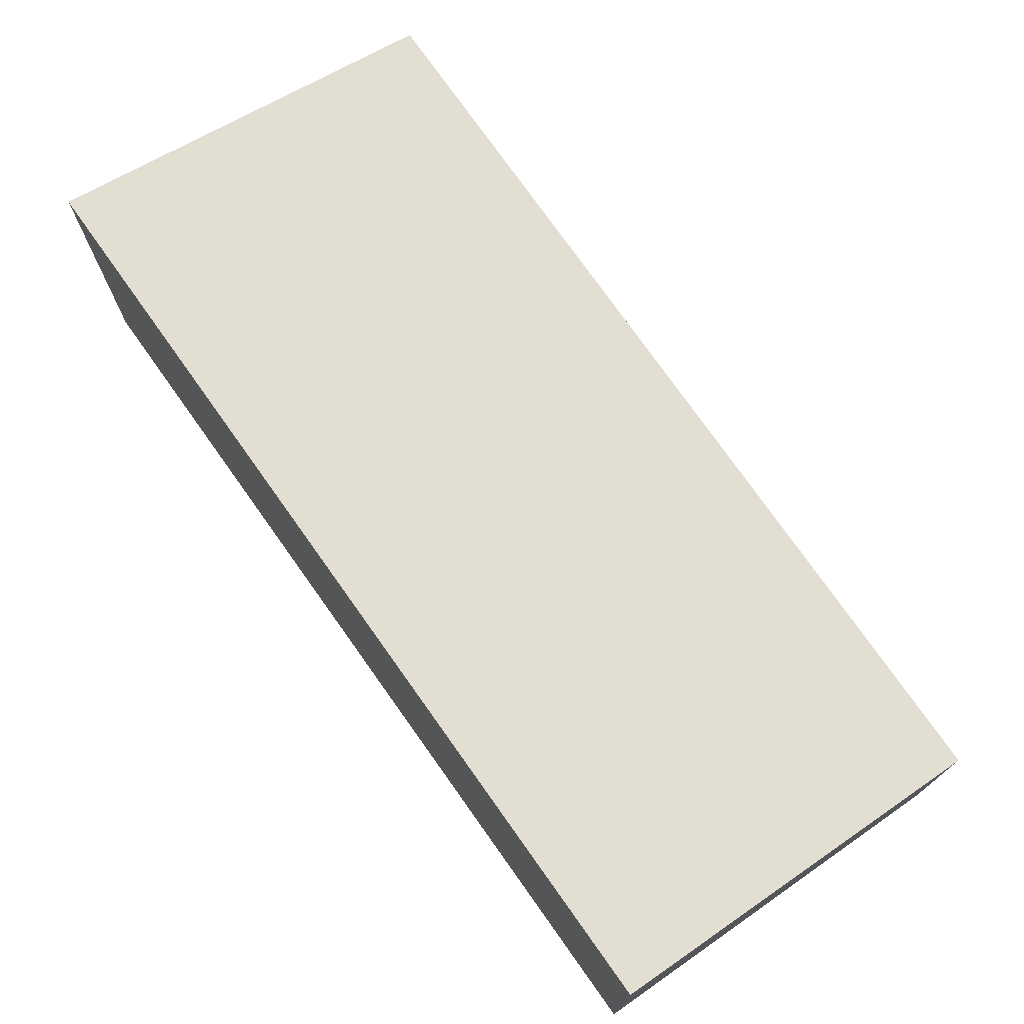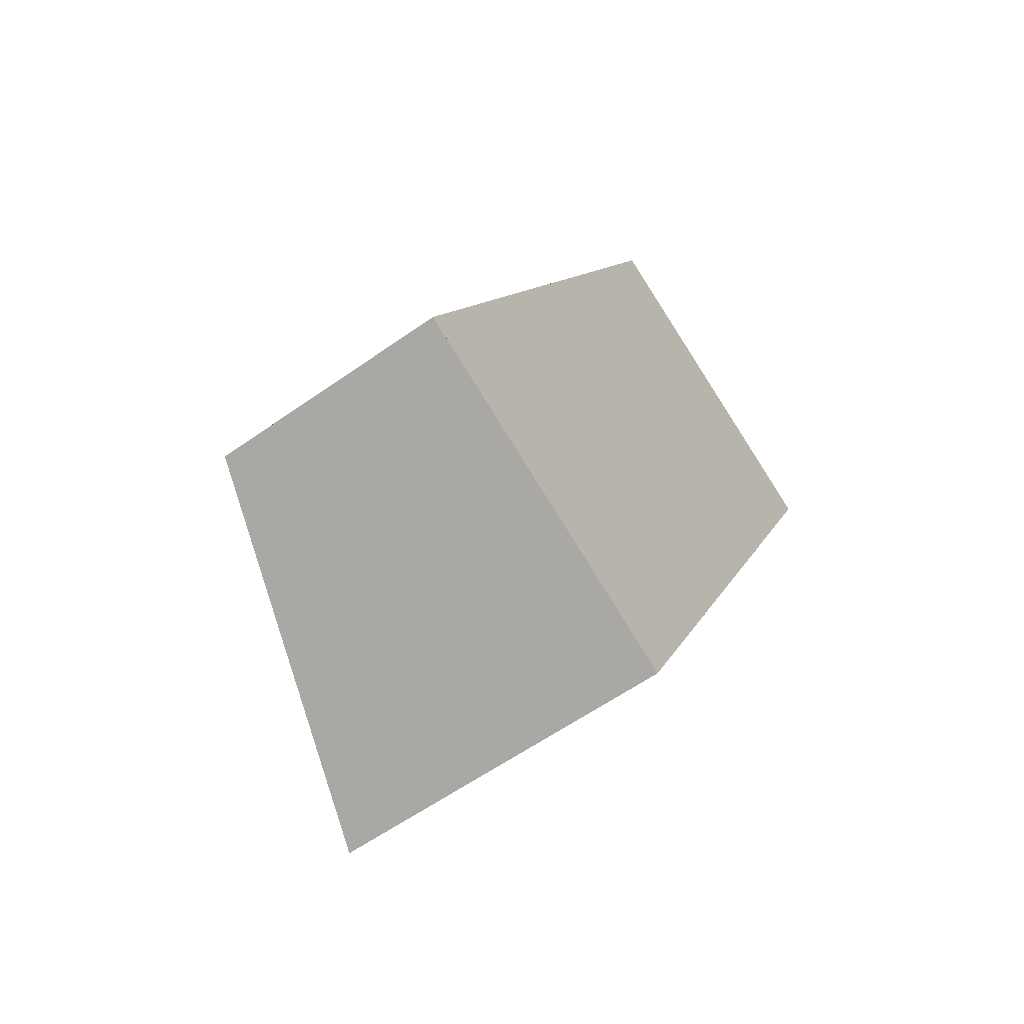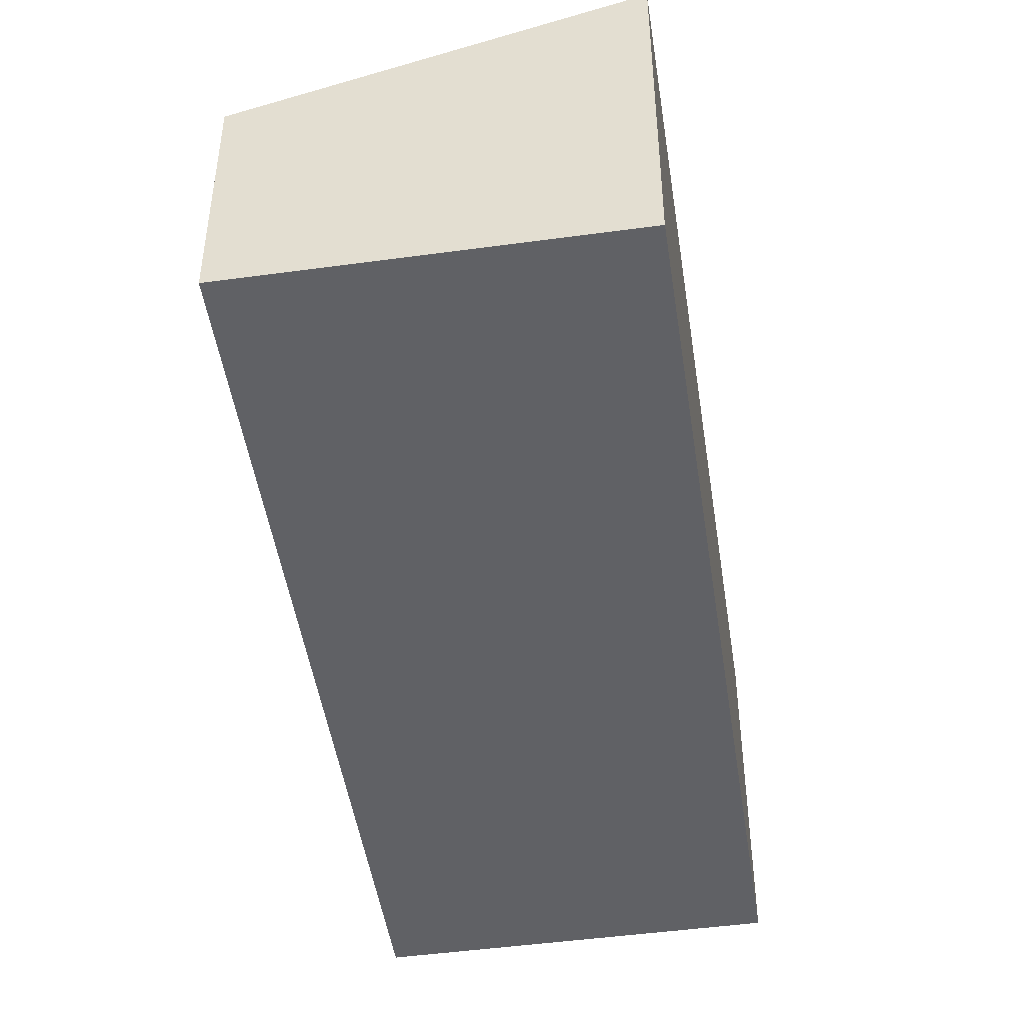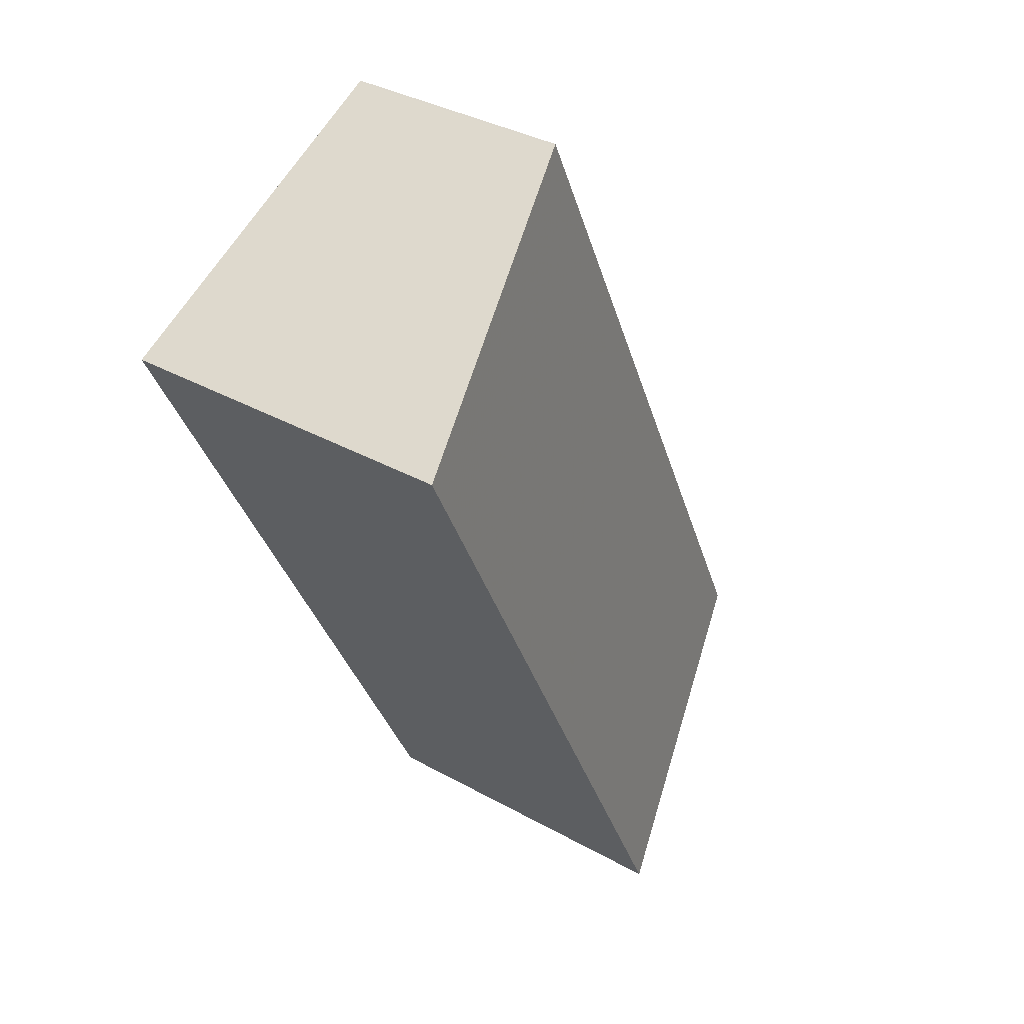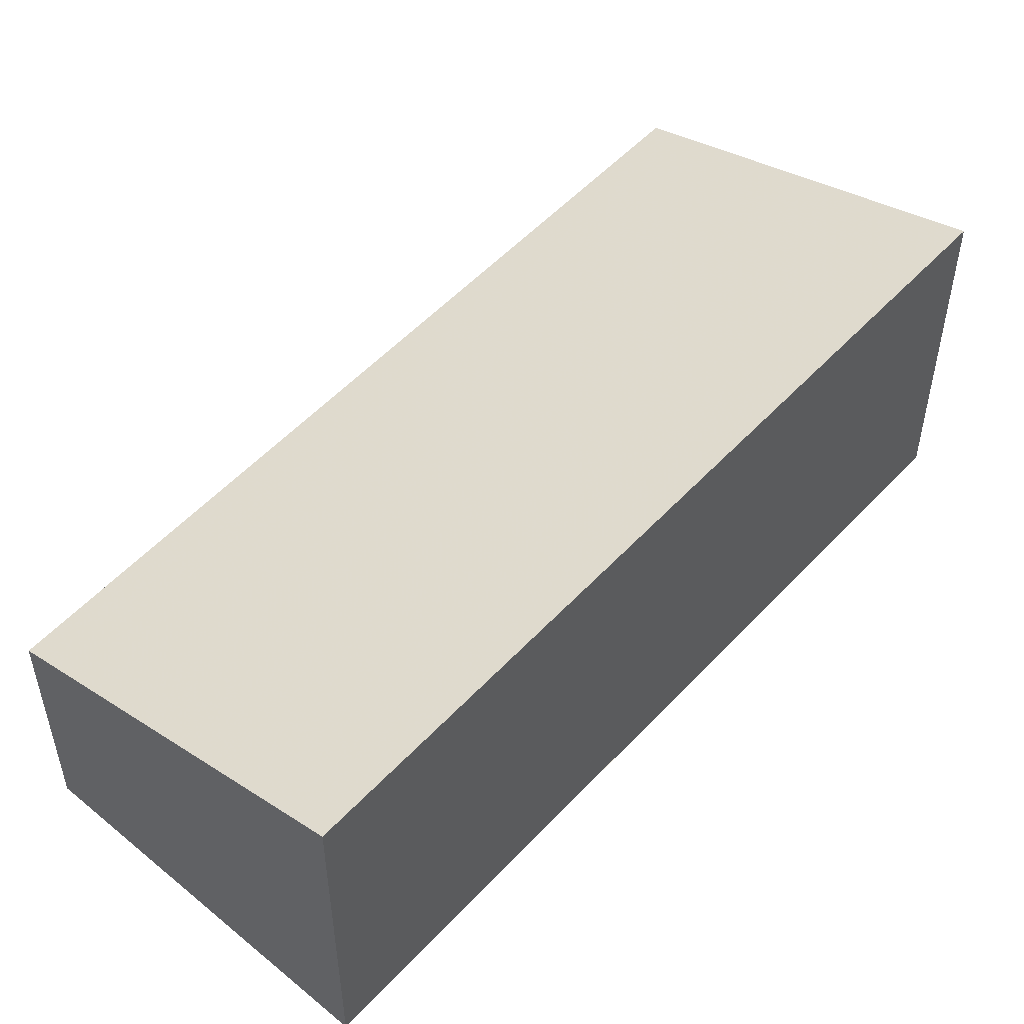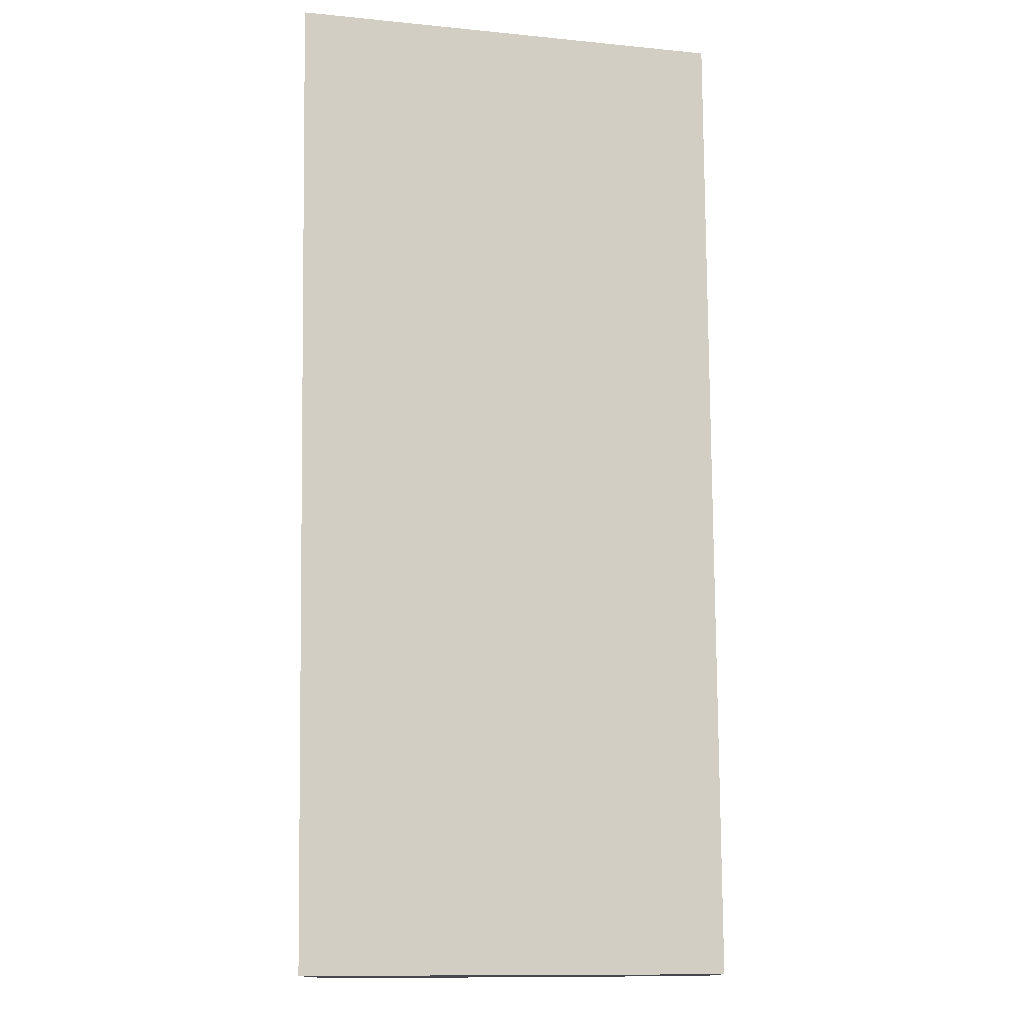
<metadata>
{"format":"obj","ext":"obj","renderer":"f3d","projection":"perspective","resolution":1024,"background":"white","views":[{"elev":76.0,"azim":-9.8,"up":"+Z"},{"elev":-58.9,"azim":126.2,"up":"+Y"},{"elev":-47.9,"azim":-145.9,"up":"+Z"},{"elev":36.1,"azim":-53.9,"up":"+Y"},{"elev":53.3,"azim":-112.9,"up":"+Z"},{"elev":79.1,"azim":25.0,"up":"+Z"}]}
</metadata>
<code>
v -2353 -2506 2.791
v -2351 -2505 1.922
v -2348 -2511 1.927
v -2350 -2512 2.795
v -2348 -2511 1.932
v -2351 -2505 1.927
v -2351 -2505 1.927
v -2353 -2506 2.791
v -2351 -2505 1.922
v -2348 -2511 1.932
v -2350 -2512 2.795
v -2348 -2511 1.927
v -2351 -2505 1.927
v -2353 -2506 2.791
v -2353 -2506 0
v -2351 -2505 0
v -2351 -2505 1.922
v -2351 -2505 1.922
v -2351 -2505 -2.22e-16
v -2351 -2505 0
v -2348 -2511 1.932
v -2348 -2511 1.927
v -2348 -2511 0
v -2348 -2511 0
v -2350 -2512 2.795
v -2350 -2512 2.795
v -2350 -2512 4.441e-16
v -2350 -2512 0
v -2350 -2512 2.795
v -2348 -2511 1.932
v -2348 -2511 0
v -2350 -2512 4.441e-16
v -2351 -2505 1.922
v -2351 -2505 1.927
v -2351 -2505 0
v -2351 -2505 -2.22e-16
v -2353 -2506 2.791
v -2353 -2506 2.791
v -2353 -2506 4.441e-16
v -2353 -2506 0
v -2348 -2511 1.927
v -2351 -2505 1.922
v -2351 -2505 0
v -2348 -2511 0
v -2353 -2506 2.791
v -2350 -2512 2.795
v -2350 -2512 0
v -2353 -2506 4.441e-16
v -2348 -2511 1.927
v -2348 -2511 1.927
v -2348 -2511 0
v -2348 -2511 0
v -2353 -2506 0
v -2351 -2505 0
v -2348 -2511 0
v -2350 -2512 0
f 7 6 2 9
f 8 1 6 7
f 11 8 7 10
f 10 7 9 12
f 10 5 4 11
f 12 3 5 10
f 14 15 16 13
f 18 19 20 17
f 22 23 24 21
f 26 27 28 25
f 30 31 32 29
f 34 35 36 33
f 38 39 40 37
f 42 43 44 41
f 46 47 48 45
f 50 51 52 49
f 54 55 56 53

</code>
